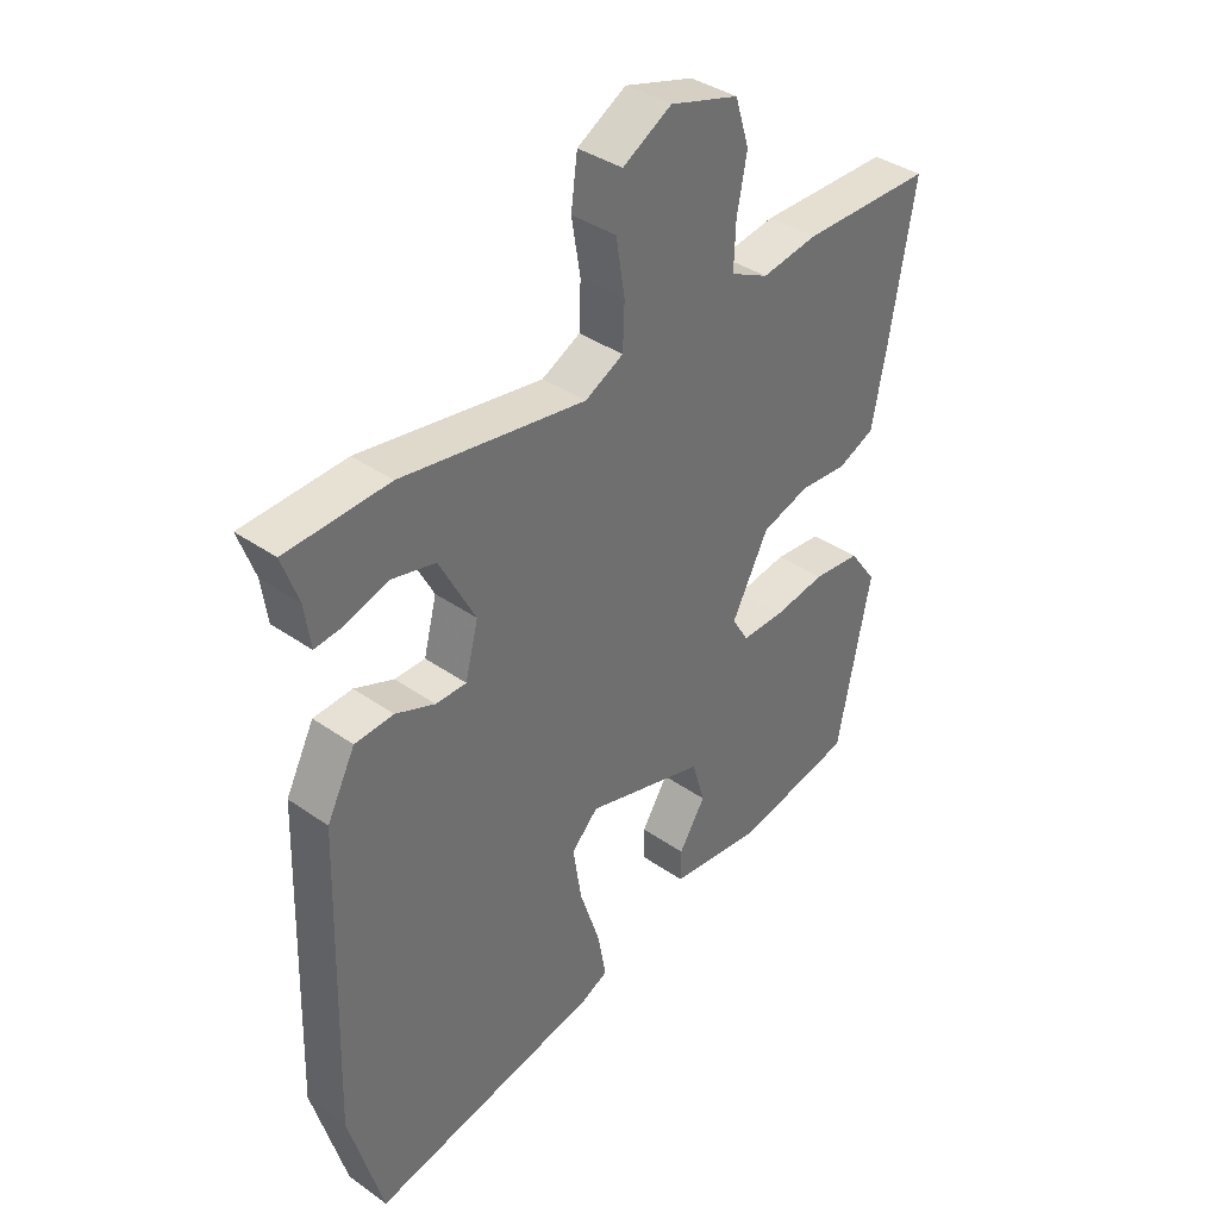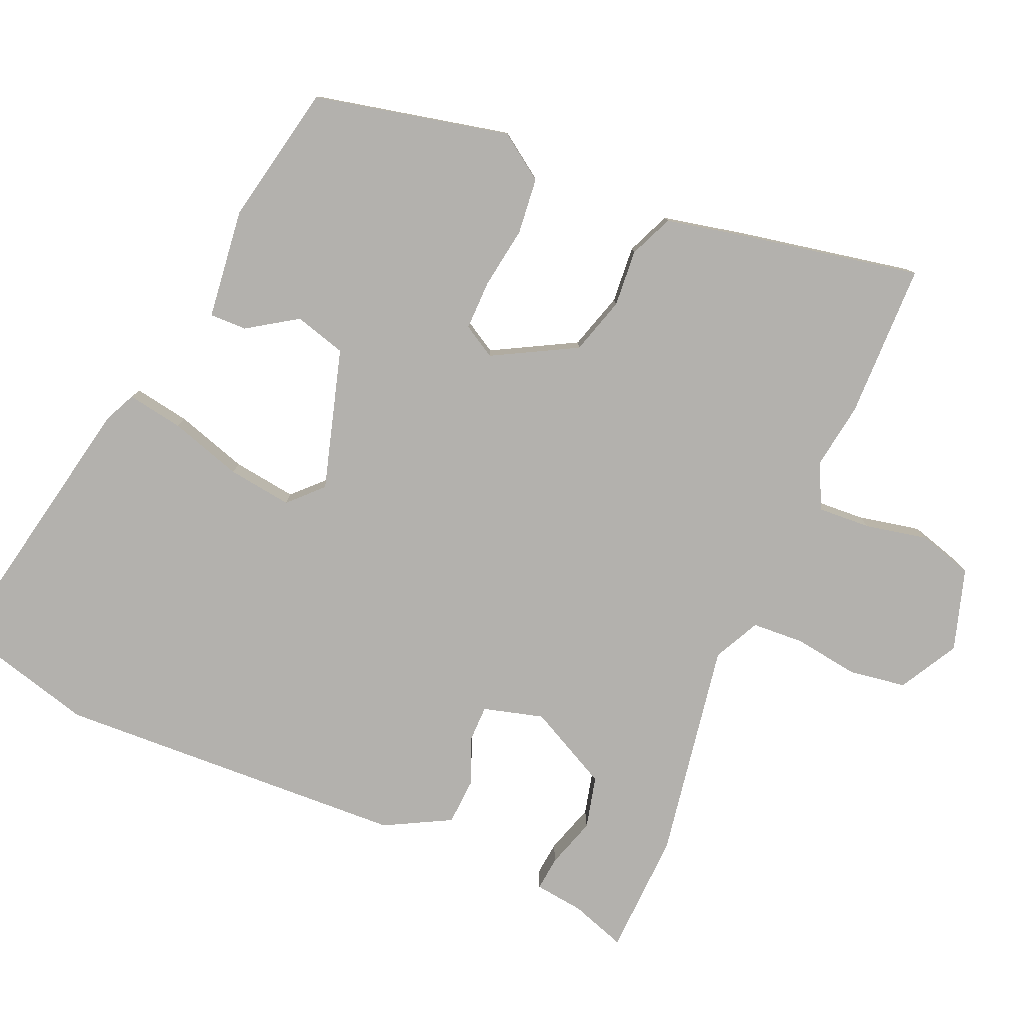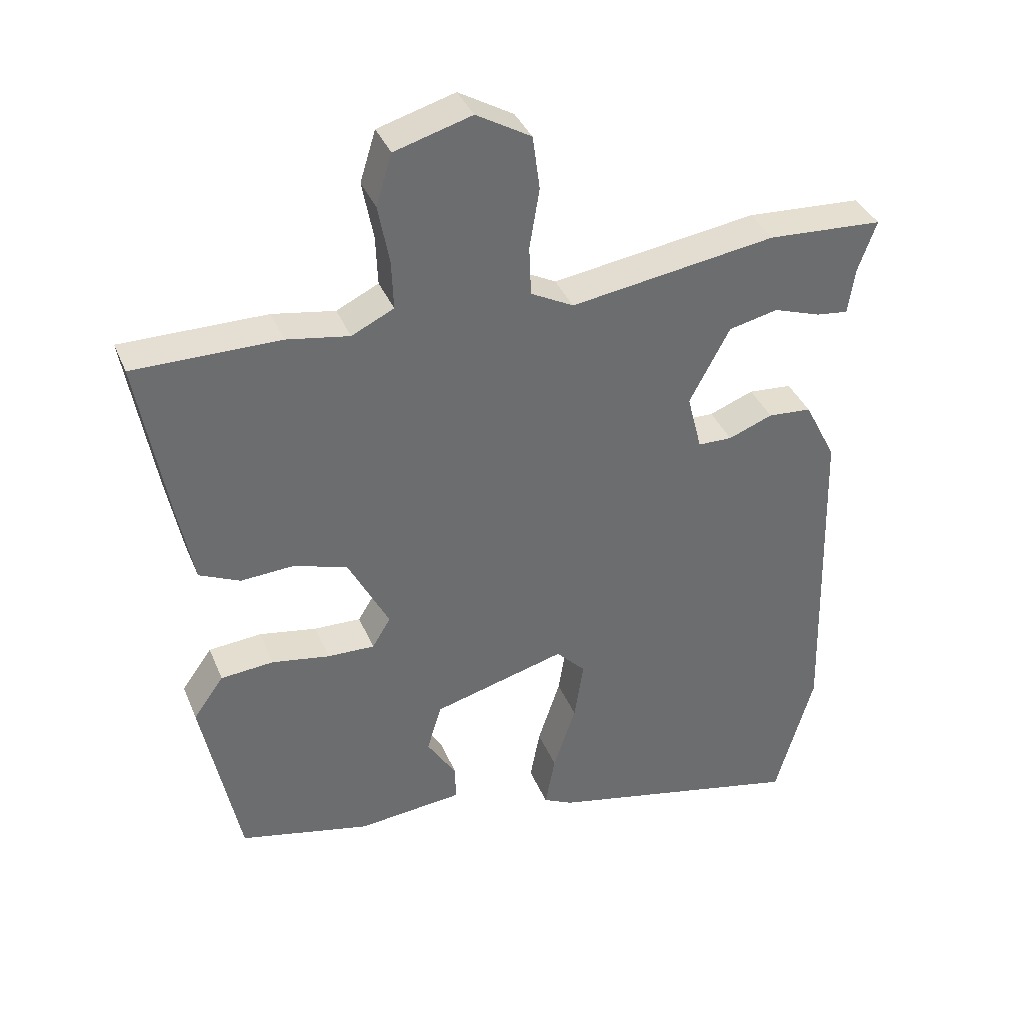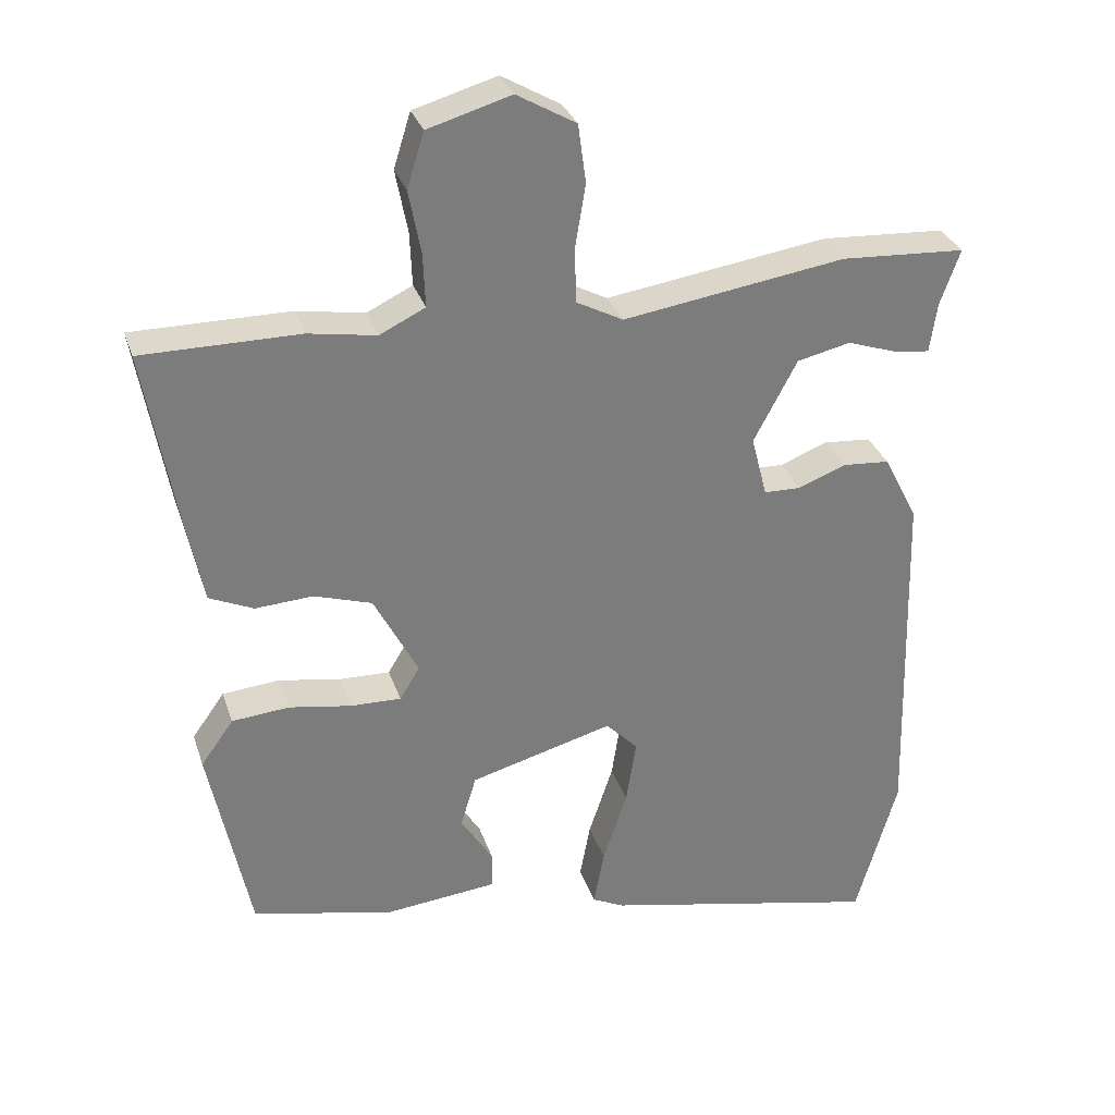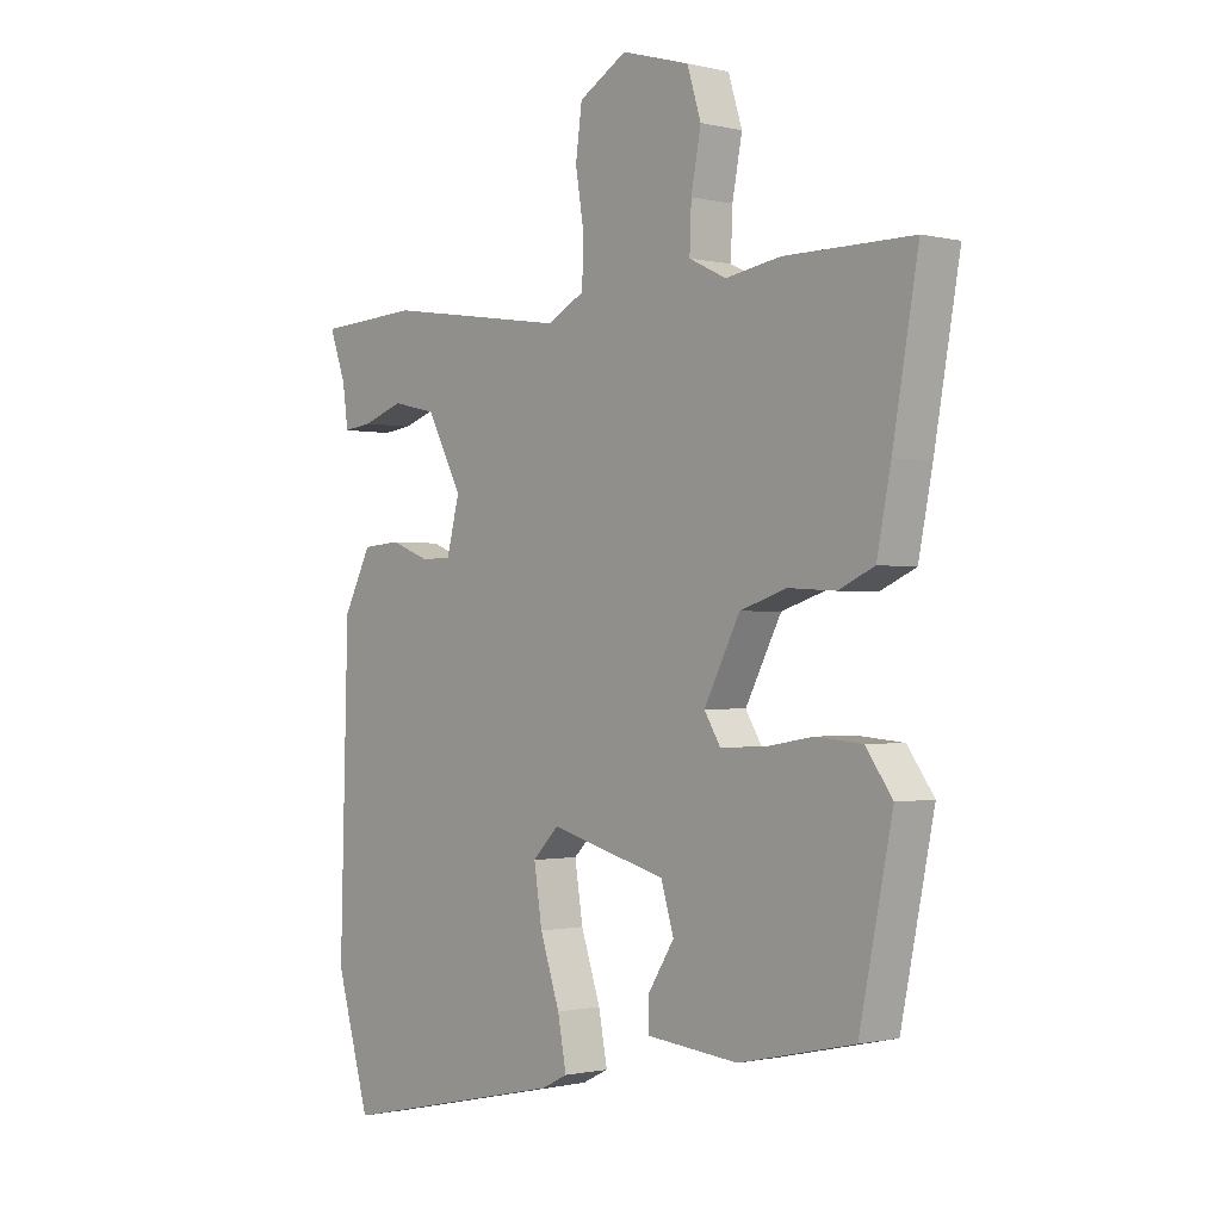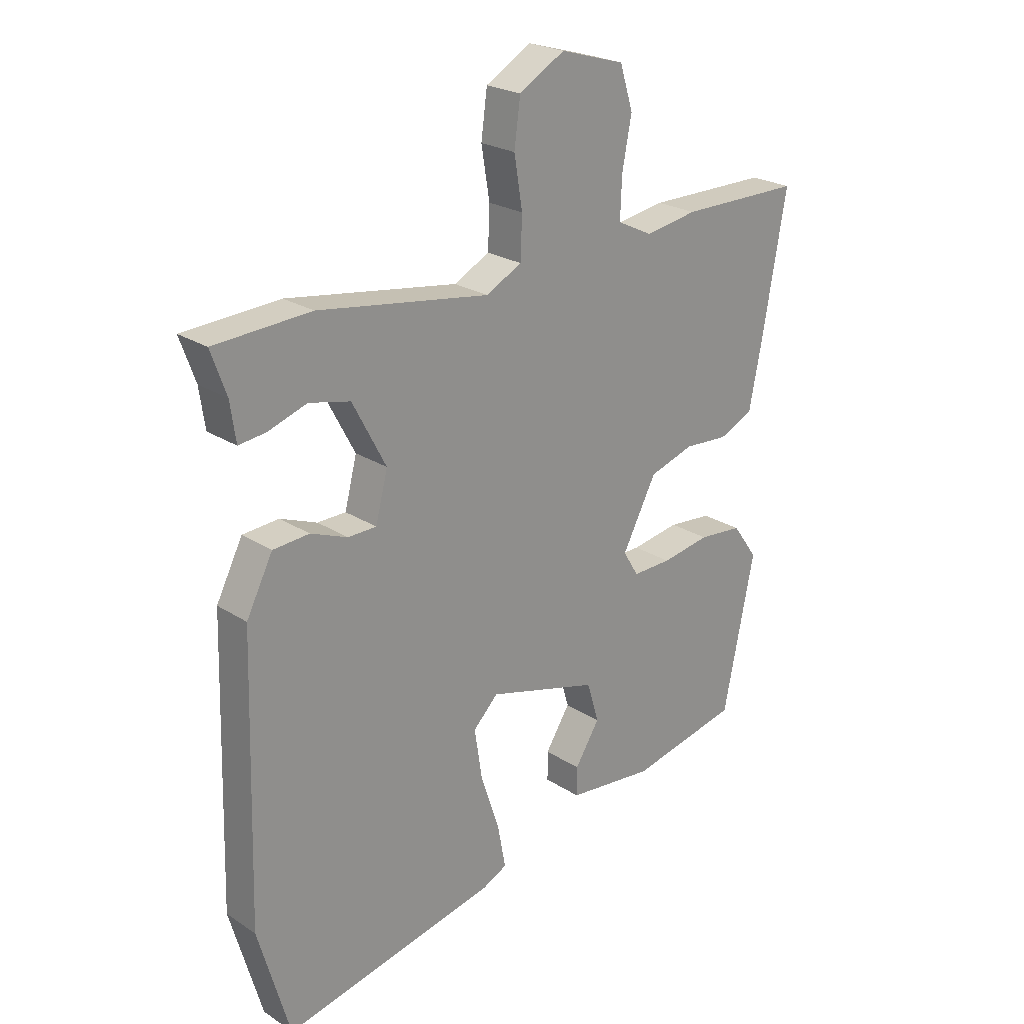
<metadata>
{"format":"obj","ext":"obj","renderer":"f3d","projection":"perspective","resolution":1024,"background":"white","views":[{"elev":37.5,"azim":132.0,"up":"+Z"},{"elev":-79.3,"azim":-112.3,"up":"+Y"},{"elev":37.2,"azim":-20.8,"up":"+Z"},{"elev":31.1,"azim":-16.9,"up":"+Z"},{"elev":-1.0,"azim":-131.2,"up":"+Z"},{"elev":23.5,"azim":137.4,"up":"+Z"}]}
</metadata>
<code>
v 0.524 0.07 -0.416
v 0.466 0.07 -0.619
v 0.074 0.07 -0.534
v 0.029 0.07 -0.512
v 0.044 0.07 -0.432
v 0.078 0.07 -0.33
v 0.092 0.07 -0.239
v 0.047 0.07 -0.193
v -0.154 0.07 -0.248
v -0.176 0.07 -0.321
v -0.131 0.07 -0.392
v -0.131 0.07 -0.445
v -0.289 0.07 -0.461
v -0.488 0.07 -0.417
v -0.545 0.07 -0.138
v -0.499 0.07 -0.074
v -0.419 0.07 -0.067
v -0.331 0.07 -0.082
v -0.26 0.07 -0.084
v -0.232 0.07 -0.038
v -0.294 0.07 0.081
v -0.375 0.07 0.107
v -0.456 0.07 0.102
v -0.518 0.07 0.13
v -0.542 0.07 0.251
v -0.586 0.07 0.5
v -0.365 0.07 0.5
v -0.27 0.07 0.484
v -0.206 0.07 0.515
v -0.209 0.07 0.59
v -0.226 0.07 0.679
v -0.202 0.07 0.756
v -0.085 0.07 0.79
v -0.002 0.07 0.742
v 0.009 0.07 0.66
v -0.006 0.07 0.569
v -0.003 0.07 0.494
v 0.062 0.07 0.46
v 0.374 0.07 0.507
v 0.549 0.07 0.497
v 0.521 0.07 0.419
v 0.511 0.07 0.349
v 0.462 0.07 0.355
v 0.391 0.07 0.379
v 0.316 0.07 0.362
v 0.255 0.07 0.247
v 0.277 0.07 0.161
v 0.329 0.07 0.16
v 0.396 0.07 0.186
v 0.462 0.07 0.181
v 0.51 0.07 0.087
v 0.524 0 -0.416
v 0.466 0 -0.619
v 0.074 0 -0.534
v 0.029 0 -0.512
v 0.044 0 -0.432
v 0.078 0 -0.33
v 0.092 0 -0.239
v 0.047 0 -0.193
v -0.154 0 -0.248
v -0.176 0 -0.321
v -0.131 0 -0.392
v -0.131 0 -0.445
v -0.289 0 -0.461
v -0.488 0 -0.417
v -0.545 0 -0.138
v -0.499 0 -0.074
v -0.419 0 -0.067
v -0.331 0 -0.082
v -0.26 0 -0.084
v -0.232 0 -0.038
v -0.294 0 0.081
v -0.375 0 0.107
v -0.456 0 0.102
v -0.518 0 0.13
v -0.542 0 0.251
v -0.586 0 0.5
v -0.365 0 0.5
v -0.27 0 0.484
v -0.206 0 0.515
v -0.209 0 0.59
v -0.226 0 0.679
v -0.202 0 0.756
v -0.085 0 0.79
v -0.002 0 0.742
v 0.009 0 0.66
v -0.006 0 0.569
v -0.003 0 0.494
v 0.062 0 0.46
v 0.374 0 0.507
v 0.549 0 0.497
v 0.521 0 0.419
v 0.511 0 0.349
v 0.462 0 0.355
v 0.391 0 0.379
v 0.316 0 0.362
v 0.255 0 0.247
v 0.277 0 0.161
v 0.329 0 0.16
v 0.396 0 0.186
v 0.462 0 0.181
v 0.51 0 0.087
f 48 49 50 51
f 47 48 51 1
f 41 42 43 44
f 41 44 45
f 38 39 40 41
f 38 41 45
f 33 34 35 36
f 33 36 37
f 30 31 32 33
f 29 30 33 37
f 28 29 37 38
f 26 27 28
f 22 23 24 25
f 21 22 25 26
f 15 16 17 18
f 15 18 19
f 14 15 19
f 13 14 19
f 10 11 12 13
f 9 10 13 19
f 8 9 19 20
f 3 4 5 6
f 3 6 7
f 47 1 2 3
f 46 47 3 7
f 38 45 46
f 21 26 28 38
f 8 20 21 38
f 7 8 38 46
f 102 101 100 99
f 52 102 99 98
f 95 94 93 92
f 96 95 92
f 92 91 90 89
f 96 92 89
f 87 86 85 84
f 88 87 84
f 84 83 82 81
f 88 84 81 80
f 89 88 80 79
f 79 78 77
f 76 75 74 73
f 77 76 73 72
f 69 68 67 66
f 70 69 66
f 70 66 65
f 70 65 64
f 64 63 62 61
f 70 64 61 60
f 71 70 60 59
f 57 56 55 54
f 58 57 54
f 54 53 52 98
f 58 54 98 97
f 97 96 89
f 89 79 77 72
f 89 72 71 59
f 97 89 59 58
f 1 52 53 2
f 2 53 54 3
f 3 54 55 4
f 4 55 56 5
f 5 56 57 6
f 6 57 58 7
f 7 58 59 8
f 8 59 60 9
f 9 60 61 10
f 10 61 62 11
f 11 62 63 12
f 12 63 64 13
f 13 64 65 14
f 14 65 66 15
f 15 66 67 16
f 16 67 68 17
f 17 68 69 18
f 18 69 70 19
f 19 70 71 20
f 20 71 72 21
f 21 72 73 22
f 22 73 74 23
f 23 74 75 24
f 24 75 76 25
f 25 76 77 26
f 26 77 78 27
f 27 78 79 28
f 28 79 80 29
f 29 80 81 30
f 30 81 82 31
f 31 82 83 32
f 32 83 84 33
f 33 84 85 34
f 34 85 86 35
f 35 86 87 36
f 36 87 88 37
f 37 88 89 38
f 38 89 90 39
f 39 90 91 40
f 40 91 92 41
f 41 92 93 42
f 42 93 94 43
f 43 94 95 44
f 44 95 96 45
f 45 96 97 46
f 46 97 98 47
f 47 98 99 48
f 48 99 100 49
f 49 100 101 50
f 50 101 102 51
f 51 102 52 1

</code>
